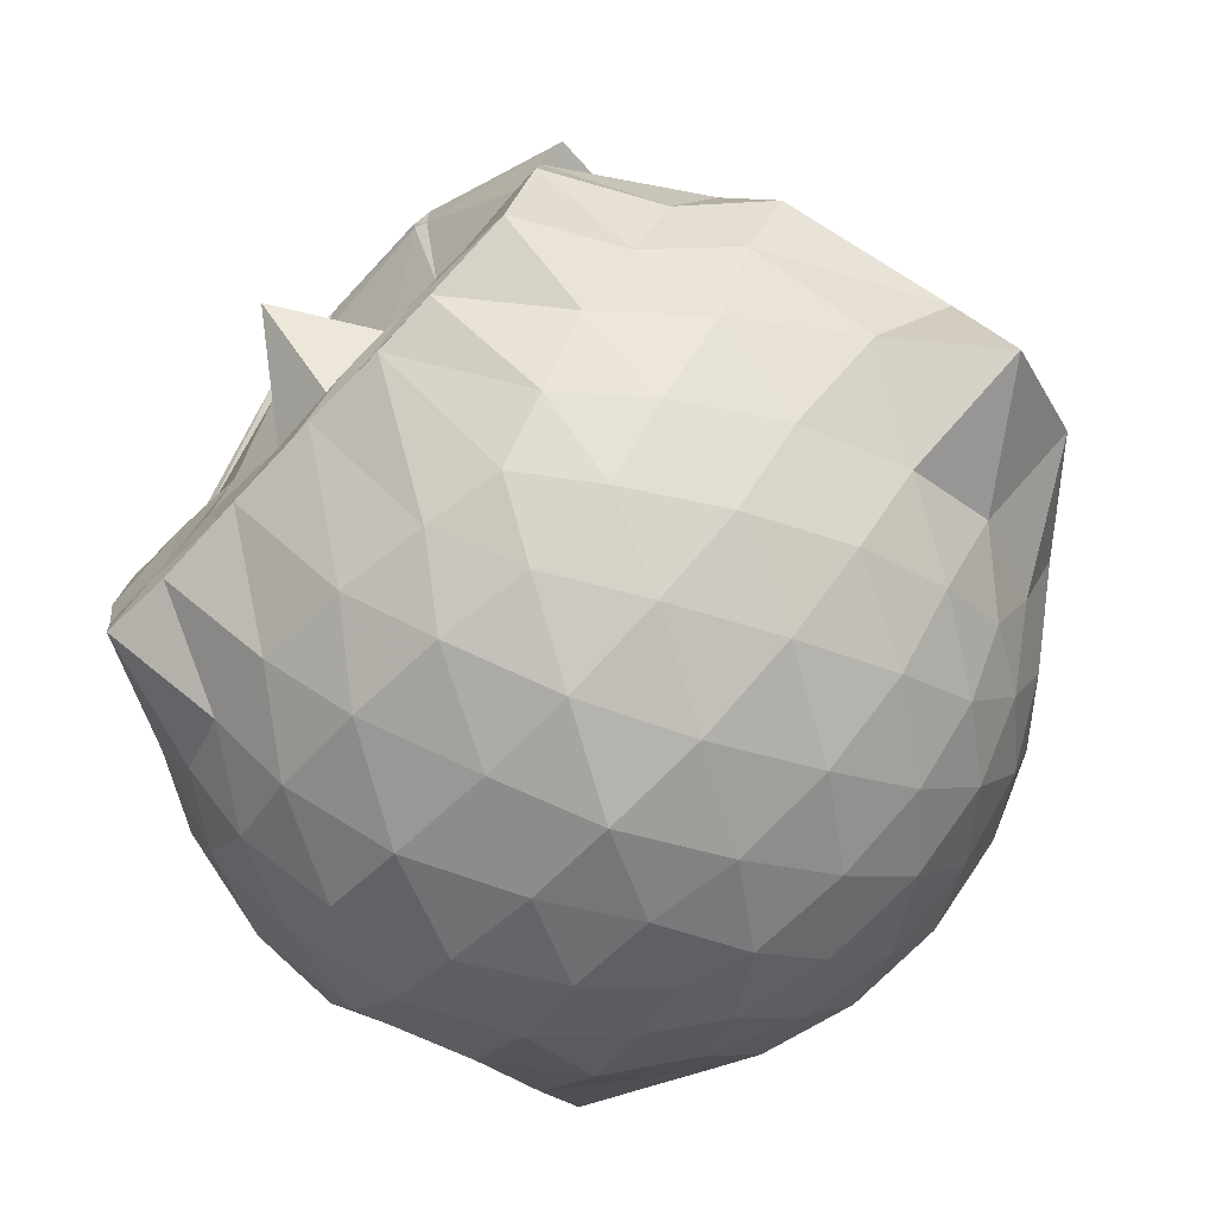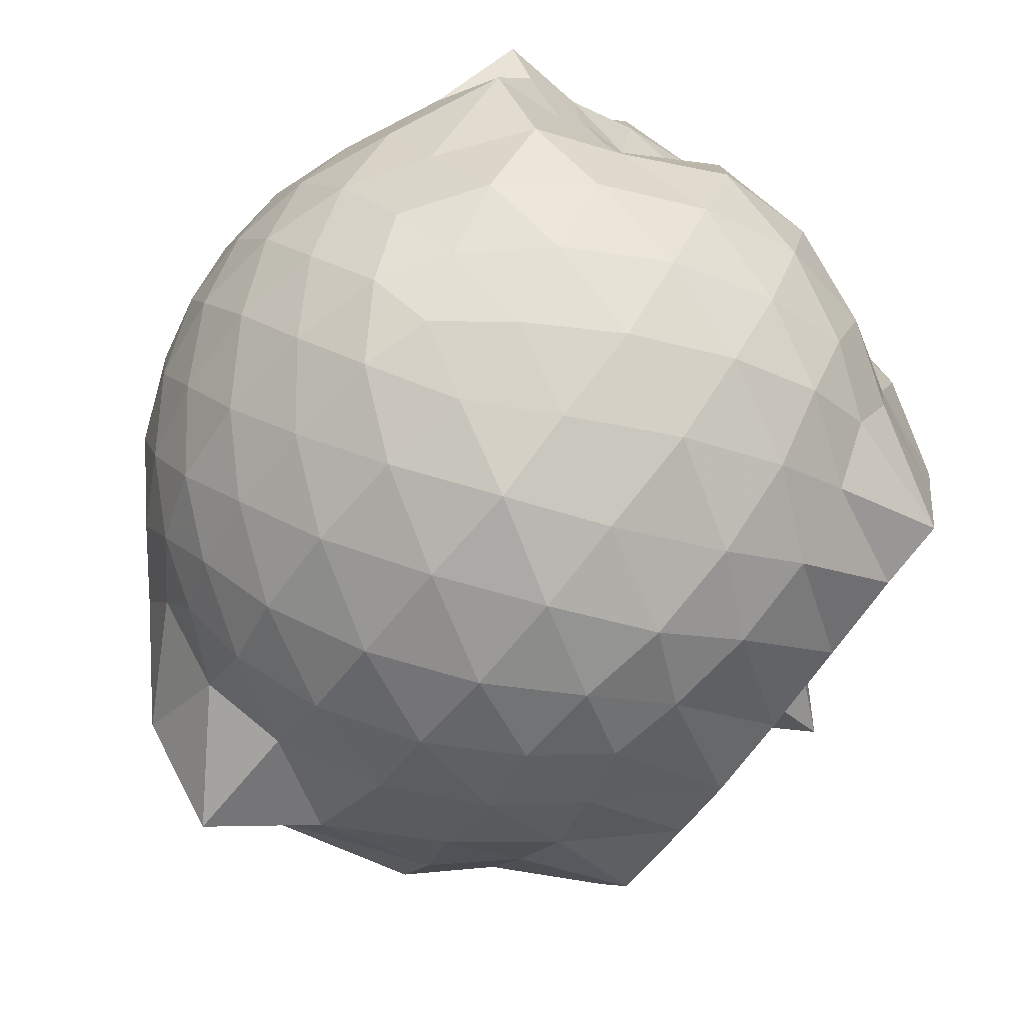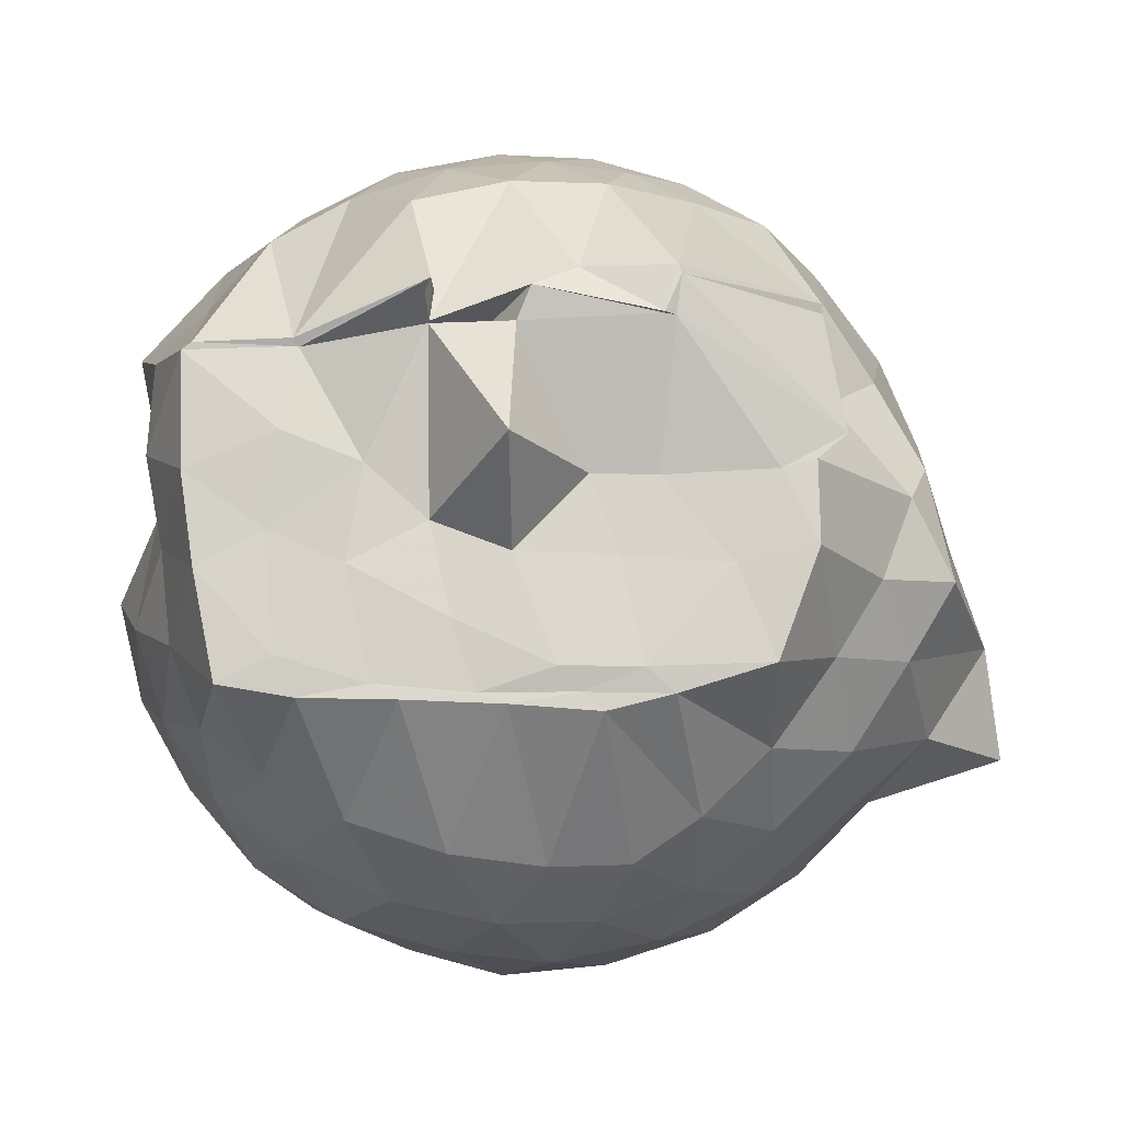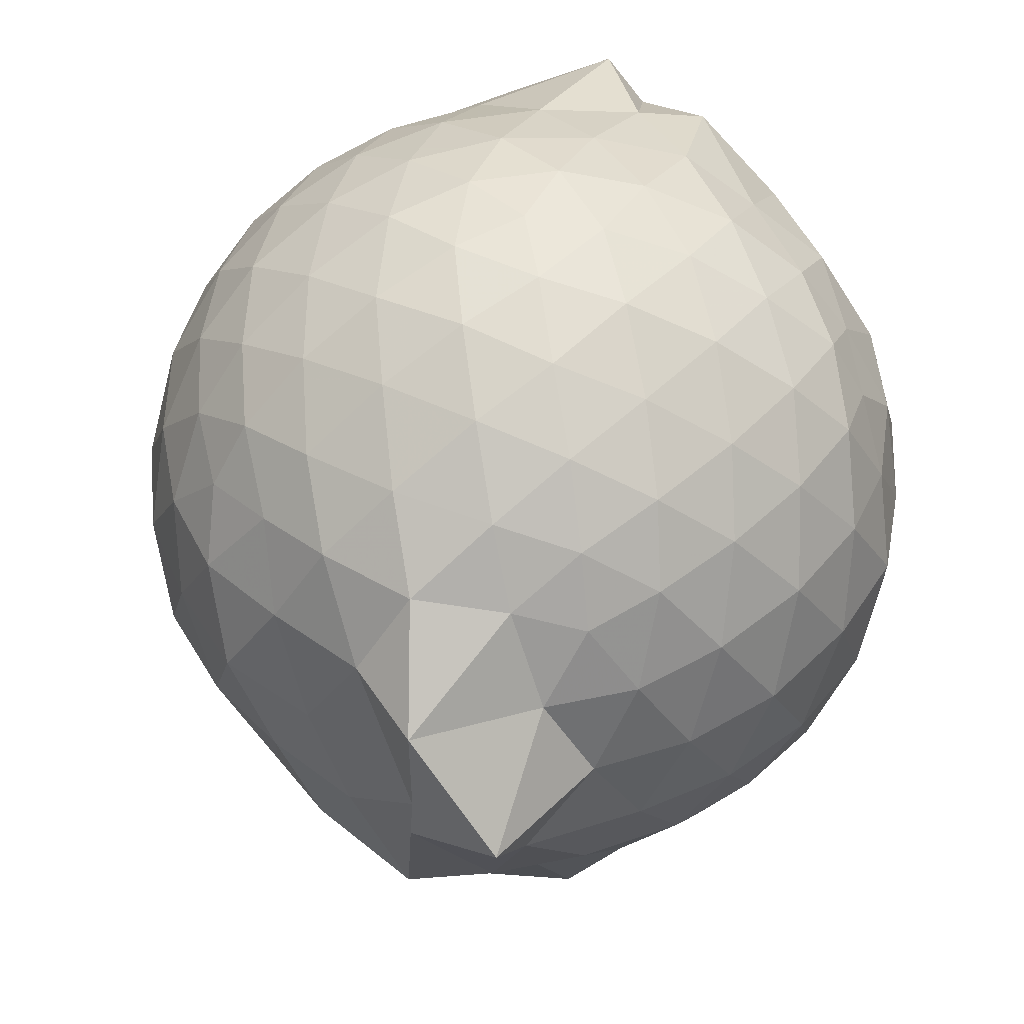
<metadata>
{"format":"obj","ext":"obj","renderer":"f3d","projection":"perspective","resolution":1024,"background":"white","views":[{"elev":-77.0,"azim":-134.1,"up":"+Y"},{"elev":-79.9,"azim":51.0,"up":"+Y"},{"elev":-13.9,"azim":-176.2,"up":"+Y"},{"elev":51.0,"azim":-63.9,"up":"+Z"}]}
</metadata>
<code>
v -2.402 -0.3377 0.3175
v -2.436 -0.3132 -1.656
v -1.596 -0.2738 -0.1832
v -1.571 -0.1586 -0.1389
v -1.667 0.06285 -0.05754
v -1.833 0.2091 -0.07713
v -1.987 0.3523 -0.1176
v -2.137 0.4492 -0.1623
v -2.318 0.4569 -0.1175
v -2.529 0.429 -0.08904
v -2.745 0.3584 -0.08888
v -2.933 0.2544 -0.1157
v -3.073 0.1372 -0.1639
v -3.139 -0.03804 -0.1221
v -3.195 -0.2239 -0.08715
v -3.22 -0.456 -0.08797
v -3.139 -0.6641 -0.1155
v -3.077 -0.8252 -0.1623
v -2.939 -0.9365 -0.1156
v -2.754 -1.036 -0.08928
v -2.538 -1.107 -0.09132
v -2.312 -1.139 -0.1134
v -2.152 -1.118 -0.1628
v -2.008 -1.015 -0.1183
v -1.837 -0.8805 -0.08792
v -1.676 -0.6872 -0.09377
v -1.623 -0.4116 -0.1313
v -1.592 -0.1964 -0.3164
v -1.53 -0.02907 -0.3024
v -1.522 0.1179 -0.2894
v -1.829 0.3596 -0.2901
v -2.011 0.4779 -0.32
v -2.221 0.5454 -0.3196
v -2.433 0.5481 -0.2893
v -2.671 0.5005 -0.281
v -2.889 0.3993 -0.2895
v -3.058 0.272 -0.3168
v -3.19 0.09964 -0.3146
v -3.263 -0.1212 -0.2928
v -3.322 -0.3667 -0.2769
v -3.439 -0.5598 -0.2837
v -3.207 -0.7792 -0.318
v -3.068 -0.9504 -0.3179
v -2.898 -1.079 -0.2896
v -2.677 -1.178 -0.2793
v -2.442 -1.225 -0.2901
v -2.232 -1.216 -0.3228
v -2.021 -1.15 -0.3214
v -1.842 -1.033 -0.2904
v -1.681 -0.8483 -0.2804
v -1.594 -0.6255 -0.292
v -1.606 -0.3932 -0.3201
v -1.538 -0.05361 -0.5205
v -1.502 0.09377 -0.5341
v -1.695 0.3168 -0.5123
v -1.875 0.4637 -0.5308
v -2.098 0.5631 -0.5234
v -2.329 0.6075 -0.5241
v -2.569 0.5928 -0.5174
v -2.807 0.5094 -0.5136
v -3.007 0.3865 -0.5243
v -3.162 0.2118 -0.5214
v -3.293 0.008397 -0.5222
v -3.339 -0.2342 -0.5236
v -3.438 -0.5607 -0.5426
v -3.493 -0.8018 -0.5223
v -3.182 -0.898 -0.5226
v -3.015 -1.066 -0.5231
v -2.814 -1.192 -0.5172
v -2.569 -1.269 -0.5162
v -2.329 -1.292 -0.5255
v -2.113 -1.232 -0.5219
v -1.889 -1.136 -0.5274
v -1.706 -0.9873 -0.5196
v -1.568 -0.7848 -0.5202
v -1.472 -0.5678 -0.5256
v -1.462 -0.3295 -0.5176
v -1.53 0.05259 -0.7046
v -1.501 0.1751 -0.72
v -1.784 0.3925 -0.7666
v -1.979 0.5146 -0.7641
v -2.219 0.5937 -0.7627
v -2.456 0.6063 -0.7551
v -2.689 0.5593 -0.7599
v -2.907 0.4593 -0.7555
v -3.088 0.3061 -0.7599
v -3.224 0.1017 -0.7657
v -3.311 -0.1139 -0.757
v -3.375 -0.3529 -0.744
v -3.456 -0.5619 -0.641
v -3.311 -0.7886 -0.745
v -3.093 -0.9854 -0.767
v -2.913 -1.14 -0.754
v -2.7 -1.24 -0.7564
v -2.459 -1.288 -0.7568
v -2.236 -1.262 -0.7569
v -1.987 -1.194 -0.7633
v -1.785 -1.068 -0.7581
v -1.632 -0.8882 -0.7624
v -1.514 -0.6832 -0.76
v -1.459 -0.4561 -0.7717
v -1.563 -0.1771 -0.7531
v -1.511 0.09892 -0.8811
v -1.715 0.282 -0.9565
v -1.9 0.4021 -0.9867
v -2.115 0.5032 -1.005
v -2.353 0.547 -0.9925
v -2.567 0.5422 -0.9639
v -2.78 0.4746 -0.9601
v -2.964 0.351 -1.005
v -3.091 0.1119 -1.127
v -3.199 -0.03593 -1.03
v -3.309 -0.2246 -0.9844
v -3.364 -0.4953 -1.034
v -3.258 -0.671 -1.035
v -3.131 -0.8614 -1
v -2.957 -1.031 -0.9905
v -2.783 -1.152 -0.9606
v -2.574 -1.221 -0.9658
v -2.359 -1.228 -0.9979
v -2.127 -1.178 -1.006
v -1.903 -1.076 -0.996
v -1.73 -0.9468 -0.966
v -1.609 -0.7707 -0.966
v -1.545 -0.5663 -0.9984
v -1.588 -0.3088 -0.9987
v -1.559 -0.0963 -0.9206
v -1.716 0.1407 -1.121
v -1.862 0.2696 -1.196
v -2.041 0.3626 -1.205
v -2.257 0.43 -1.204
v -2.472 0.4563 -1.168
v -2.653 0.4447 -1.117
v -2.805 0.3494 -1.166
v -3.084 0.1183 -1.134
v -3.085 0.09401 -1.133
v -3.097 -0.1082 -1.122
v -3.27 -0.324 -1.116
v -3.199 -0.5234 -1.191
v -3.095 -0.6931 -1.198
v -2.956 -0.8877 -1.203
v -2.806 -1.026 -1.164
v -2.658 -1.12 -1.123
v -2.478 -1.127 -1.155
v -2.269 -1.102 -1.183
v -2.052 -1.031 -1.189
v -1.868 -0.9268 -1.166
v -1.723 -0.8172 -1.122
v -1.66 -0.6427 -1.172
v -1.639 -0.433 -1.188
v -1.607 -0.2311 -1.232
v -1.613 -0.0116 -1.196
v -1.593 -0.2825 -0.01306
v -1.564 -0.1711 0.06585
v -1.859 0.04567 0.0631
v -2.016 0.2213 0.03899
v -2.17 0.3491 -0.01385
v -2.376 0.3346 0.03746
v -2.602 0.281 0.05931
v -2.816 0.1894 0.03975
v -2.994 0.08493 -0.01233
v -3.043 -0.1069 0.0366
v -3.067 -0.3389 0.05783
v -3.042 -0.5723 0.03887
v -2.99 -0.7649 -0.01323
v -2.82 -0.8699 0.04106
v -2.611 -0.958 0.05809
v -2.378 -1.014 0.03824
v -2.163 -1.032 -0.01469
v -2.025 -0.891 0.0369
v -1.883 -0.7056 0.05752
v -1.641 -0.4672 0.04985
v -1.782 -0.3503 0.1311
v -1.921 -0.1472 0.1736
v -2.068 0.04583 0.1751
v -2.219 0.204 0.128
v -2.435 0.1609 0.1743
v -2.664 0.08731 0.1717
v -2.863 -0.005487 0.1303
v -2.889 -0.2236 0.175
v -2.894 -0.4589 0.1765
v -2.866 -0.6758 0.1289
v -2.666 -0.7658 0.1695
v -2.441 -0.8388 0.1729
v -2.227 -0.8762 0.1322
v -2.07 -0.7184 0.1743
v -1.913 -0.5336 0.1709
v -2.016 -0.3343 0.236
v -2.141 -0.1508 0.2629
v -2.283 0.02249 0.2398
v -2.497 -0.03775 0.2697
v -2.712 -0.1169 0.2402
v -2.721 -0.3404 0.2651
v -2.716 -0.5612 0.2372
v -2.503 -0.6402 0.2647
v -2.28 -0.7004 0.2407
v -2.141 -0.523 0.2645
v -2.217 -0.3377 0.3011
v -2.341 -0.1667 0.3004
v -2.545 -0.232 0.3026
v -2.547 -0.444 0.3009
v -2.345 -0.5104 0.3005
v -1.742 -0.0426 -1.442
v -1.958 -0.03431 -1.431
v -2.201 0.2801 -1.401
v -2.413 0.3294 -1.377
v -2.619 0.3456 -1.305
v -2.778 0.08004 -1.519
v -2.784 0.05863 -1.521
v -3.123 -0.2674 -1.43
v -3.059 -0.3221 -1.434
v -3.062 -0.5078 -1.442
v -2.971 -0.751 -1.434
v -2.763 -0.813 -1.433
v -2.616 -0.8478 -1.432
v -2.417 -0.8305 -1.434
v -2.192 -0.8181 -1.431
v -1.978 -0.8104 -1.425
v -1.809 -0.781 -1.432
v -1.757 -0.5317 -1.428
v -1.727 -0.3224 -1.442
v -1.719 -0.05871 -1.44
v -1.959 -0.05078 -1.422
v -2.259 0.06556 -1.511
v -2.256 -0.02866 -1.506
v -2.569 0.08367 -1.502
v -2.749 -0.02705 -1.53
v -2.772 -0.02973 -1.513
v -2.984 -0.3409 -1.433
v -2.888 -0.5409 -1.432
v -2.701 -0.7581 -1.445
v -2.567 -0.8067 -1.431
v -2.354 -0.8057 -1.431
v -2.133 -0.7826 -1.426
v -1.932 -0.7228 -1.437
v -1.905 -0.4502 -1.425
v -1.936 -0.2408 -1.447
v -1.969 -0.0526 -1.423
v -2.282 -0.04728 -1.297
v -2.471 0.041 -1.524
v -2.745 -0.02783 -1.523
v -2.732 -0.3473 -1.421
v -2.648 -0.519 -1.425
v -2.521 -0.7543 -1.447
v -2.298 -0.6472 -1.432
v -2.078 -0.5285 -1.436
v -2.114 -0.3134 -1.439
v -2.252 -0.02851 -1.489
v -2.438 -0.03208 -1.506
v -2.584 -0.3403 -1.418
v -2.425 -0.506 -1.426
v -2.25 -0.4352 -1.417
f 3 28 4
f 4 28 29
f 4 29 5
f 5 29 30
f 5 30 6
f 6 30 31
f 6 31 7
f 7 31 32
f 7 32 8
f 8 32 33
f 8 33 9
f 9 33 34
f 9 34 10
f 10 34 35
f 10 35 11
f 11 35 36
f 11 36 12
f 12 36 37
f 12 37 13
f 13 37 38
f 13 38 14
f 14 38 39
f 14 39 15
f 15 39 40
f 15 40 16
f 16 40 41
f 16 41 17
f 17 41 42
f 17 42 18
f 18 42 43
f 18 43 19
f 19 43 44
f 19 44 20
f 20 44 45
f 20 45 21
f 21 45 46
f 21 46 22
f 22 46 47
f 22 47 23
f 23 47 48
f 23 48 24
f 24 48 49
f 24 49 25
f 25 49 50
f 25 50 26
f 26 50 51
f 26 51 27
f 27 51 52
f 27 52 3
f 3 52 28
f 28 53 29
f 29 53 54
f 29 54 30
f 30 54 55
f 30 55 31
f 31 55 56
f 31 56 32
f 32 56 57
f 32 57 33
f 33 57 58
f 33 58 34
f 34 58 59
f 34 59 35
f 35 59 60
f 35 60 36
f 36 60 61
f 36 61 37
f 37 61 62
f 37 62 38
f 38 62 63
f 38 63 39
f 39 63 64
f 39 64 40
f 40 64 65
f 40 65 41
f 41 65 66
f 41 66 42
f 42 66 67
f 42 67 43
f 43 67 68
f 43 68 44
f 44 68 69
f 44 69 45
f 45 69 70
f 45 70 46
f 46 70 71
f 46 71 47
f 47 71 72
f 47 72 48
f 48 72 73
f 48 73 49
f 49 73 74
f 49 74 50
f 50 74 75
f 50 75 51
f 51 75 76
f 51 76 52
f 52 76 77
f 52 77 28
f 28 77 53
f 53 78 54
f 54 78 79
f 54 79 55
f 55 79 80
f 55 80 56
f 56 80 81
f 56 81 57
f 57 81 82
f 57 82 58
f 58 82 83
f 58 83 59
f 59 83 84
f 59 84 60
f 60 84 85
f 60 85 61
f 61 85 86
f 61 86 62
f 62 86 87
f 62 87 63
f 63 87 88
f 63 88 64
f 64 88 89
f 64 89 65
f 65 89 90
f 65 90 66
f 66 90 91
f 66 91 67
f 67 91 92
f 67 92 68
f 68 92 93
f 68 93 69
f 69 93 94
f 69 94 70
f 70 94 95
f 70 95 71
f 71 95 96
f 71 96 72
f 72 96 97
f 72 97 73
f 73 97 98
f 73 98 74
f 74 98 99
f 74 99 75
f 75 99 100
f 75 100 76
f 76 100 101
f 76 101 77
f 77 101 102
f 77 102 53
f 53 102 78
f 78 103 79
f 79 103 104
f 79 104 80
f 80 104 105
f 80 105 81
f 81 105 106
f 81 106 82
f 82 106 107
f 82 107 83
f 83 107 108
f 83 108 84
f 84 108 109
f 84 109 85
f 85 109 110
f 85 110 86
f 86 110 111
f 86 111 87
f 87 111 112
f 87 112 88
f 88 112 113
f 88 113 89
f 89 113 114
f 89 114 90
f 90 114 115
f 90 115 91
f 91 115 116
f 91 116 92
f 92 116 117
f 92 117 93
f 93 117 118
f 93 118 94
f 94 118 119
f 94 119 95
f 95 119 120
f 95 120 96
f 96 120 121
f 96 121 97
f 97 121 122
f 97 122 98
f 98 122 123
f 98 123 99
f 99 123 124
f 99 124 100
f 100 124 125
f 100 125 101
f 101 125 126
f 101 126 102
f 102 126 127
f 102 127 78
f 78 127 103
f 103 128 104
f 104 128 129
f 104 129 105
f 105 129 130
f 105 130 106
f 106 130 131
f 106 131 107
f 107 131 132
f 107 132 108
f 108 132 133
f 108 133 109
f 109 133 134
f 109 134 110
f 110 134 135
f 110 135 111
f 111 135 136
f 111 136 112
f 112 136 137
f 112 137 113
f 113 137 138
f 113 138 114
f 114 138 139
f 114 139 115
f 115 139 140
f 115 140 116
f 116 140 141
f 116 141 117
f 117 141 142
f 117 142 118
f 118 142 143
f 118 143 119
f 119 143 144
f 119 144 120
f 120 144 145
f 120 145 121
f 121 145 146
f 121 146 122
f 122 146 147
f 122 147 123
f 123 147 148
f 123 148 124
f 124 148 149
f 124 149 125
f 125 149 150
f 125 150 126
f 126 150 151
f 126 151 127
f 127 151 152
f 127 152 103
f 103 152 128
f 153 154 173
f 154 174 173
f 154 155 174
f 155 175 174
f 155 156 175
f 156 176 175
f 156 157 176
f 157 158 176
f 158 177 176
f 158 159 177
f 159 178 177
f 159 160 178
f 160 179 178
f 160 161 179
f 161 162 179
f 162 180 179
f 162 163 180
f 163 181 180
f 163 164 181
f 164 182 181
f 164 165 182
f 165 166 182
f 166 183 182
f 166 167 183
f 167 184 183
f 167 168 184
f 168 185 184
f 168 169 185
f 169 170 185
f 170 186 185
f 170 171 186
f 171 187 186
f 171 172 187
f 172 173 187
f 172 153 173
f 173 174 188
f 174 189 188
f 174 175 189
f 175 190 189
f 175 176 190
f 176 177 190
f 177 191 190
f 177 178 191
f 178 192 191
f 178 179 192
f 179 180 192
f 180 193 192
f 180 181 193
f 181 194 193
f 181 182 194
f 182 183 194
f 183 195 194
f 183 184 195
f 184 196 195
f 184 185 196
f 185 186 196
f 186 197 196
f 186 187 197
f 187 188 197
f 187 173 188
f 188 189 198
f 189 199 198
f 189 190 199
f 190 191 199
f 191 200 199
f 191 192 200
f 192 193 200
f 193 201 200
f 193 194 201
f 194 195 201
f 195 202 201
f 195 196 202
f 196 197 202
f 197 198 202
f 197 188 198
f 203 223 204
f 204 223 224
f 204 224 205
f 205 224 225
f 205 225 206
f 206 225 226
f 206 226 207
f 207 226 208
f 208 226 227
f 208 227 209
f 209 227 228
f 209 228 210
f 210 228 229
f 210 229 211
f 211 229 212
f 212 229 230
f 212 230 213
f 213 230 231
f 213 231 214
f 214 231 232
f 214 232 215
f 215 232 216
f 216 232 233
f 216 233 217
f 217 233 234
f 217 234 218
f 218 234 235
f 218 235 219
f 219 235 220
f 220 235 236
f 220 236 221
f 221 236 237
f 221 237 222
f 222 237 223
f 222 223 203
f 223 238 224
f 224 238 239
f 224 239 225
f 225 239 240
f 225 240 226
f 226 240 227
f 227 240 241
f 227 241 228
f 228 241 242
f 228 242 229
f 229 242 230
f 230 242 243
f 230 243 231
f 231 243 244
f 231 244 232
f 232 244 233
f 233 244 245
f 233 245 234
f 234 245 246
f 234 246 235
f 235 246 236
f 236 246 247
f 236 247 237
f 237 247 238
f 237 238 223
f 238 248 239
f 239 248 249
f 239 249 240
f 240 249 241
f 241 249 250
f 241 250 242
f 242 250 243
f 243 250 251
f 243 251 244
f 244 251 245
f 245 251 252
f 245 252 246
f 246 252 247
f 247 252 248
f 247 248 238
f 3 4 153
f 153 4 154
f 4 5 154
f 154 5 155
f 5 6 155
f 155 6 156
f 6 7 156
f 156 7 157
f 7 8 157
f 8 9 157
f 157 9 158
f 9 10 158
f 158 10 159
f 10 11 159
f 159 11 160
f 11 12 160
f 160 12 161
f 12 13 161
f 13 14 161
f 161 14 162
f 14 15 162
f 162 15 163
f 15 16 163
f 163 16 164
f 16 17 164
f 164 17 165
f 17 18 165
f 18 19 165
f 165 19 166
f 19 20 166
f 166 20 167
f 20 21 167
f 167 21 168
f 21 22 168
f 168 22 169
f 22 23 169
f 23 24 169
f 169 24 170
f 24 25 170
f 170 25 171
f 25 26 171
f 171 26 172
f 26 27 172
f 172 27 153
f 27 3 153
f 128 203 129
f 129 203 204
f 129 204 130
f 130 204 205
f 130 205 131
f 131 205 206
f 131 206 132
f 132 206 207
f 132 207 133
f 133 207 134
f 134 207 208
f 134 208 135
f 135 208 209
f 135 209 136
f 136 209 210
f 136 210 137
f 137 210 211
f 137 211 138
f 138 211 139
f 139 211 212
f 139 212 140
f 140 212 213
f 140 213 141
f 141 213 214
f 141 214 142
f 142 214 215
f 142 215 143
f 143 215 144
f 144 215 216
f 144 216 145
f 145 216 217
f 145 217 146
f 146 217 218
f 146 218 147
f 147 218 219
f 147 219 148
f 148 219 149
f 149 219 220
f 149 220 150
f 150 220 221
f 150 221 151
f 151 221 222
f 151 222 152
f 152 222 203
f 152 203 128
f 198 199 1
f 199 200 1
f 200 201 1
f 201 202 1
f 202 198 1
f 249 248 2
f 250 249 2
f 251 250 2
f 252 251 2
f 248 252 2

</code>
